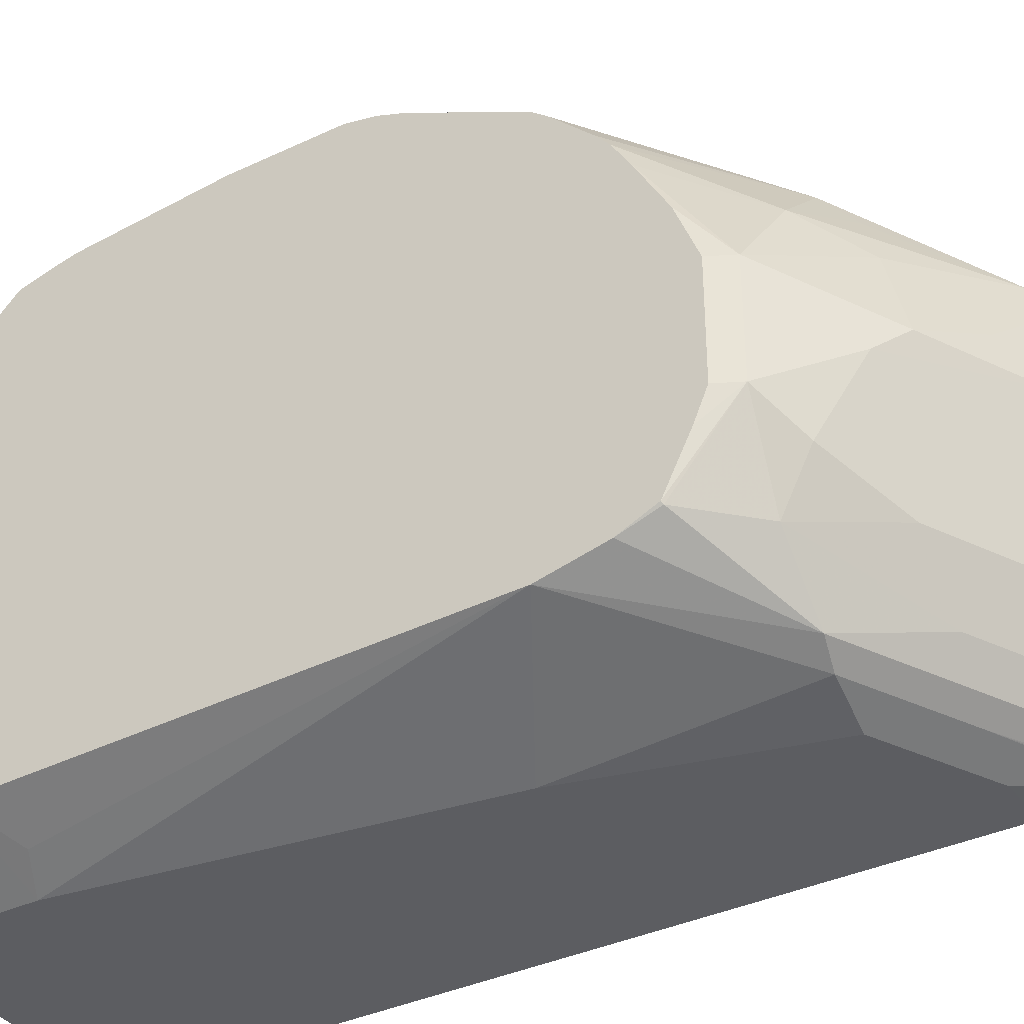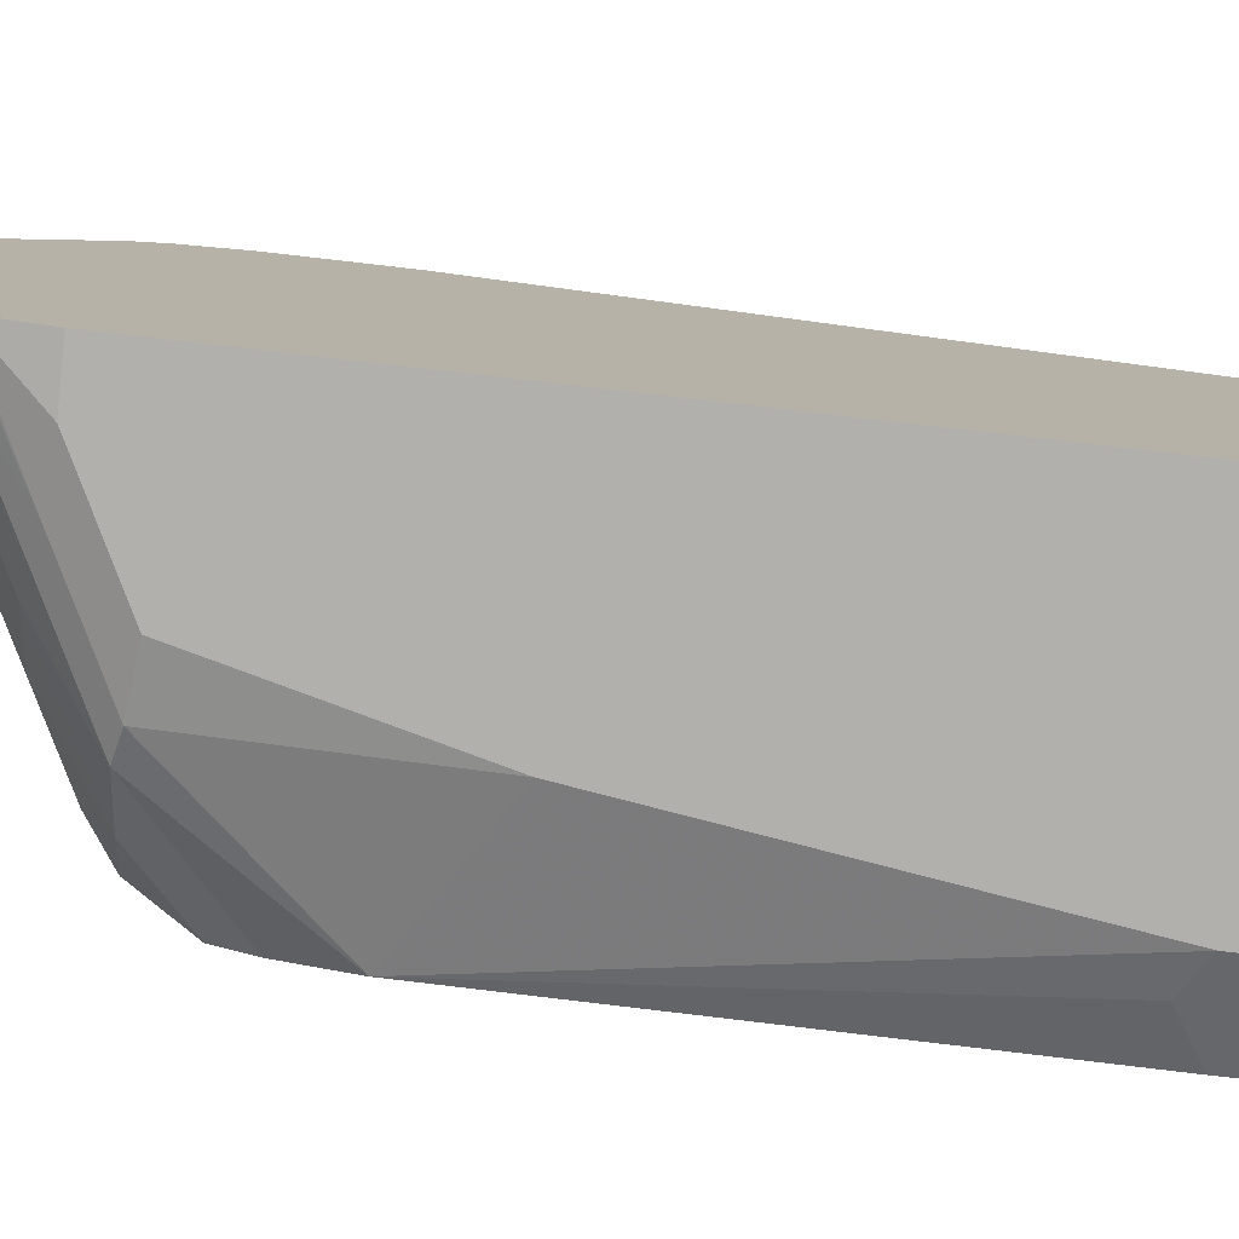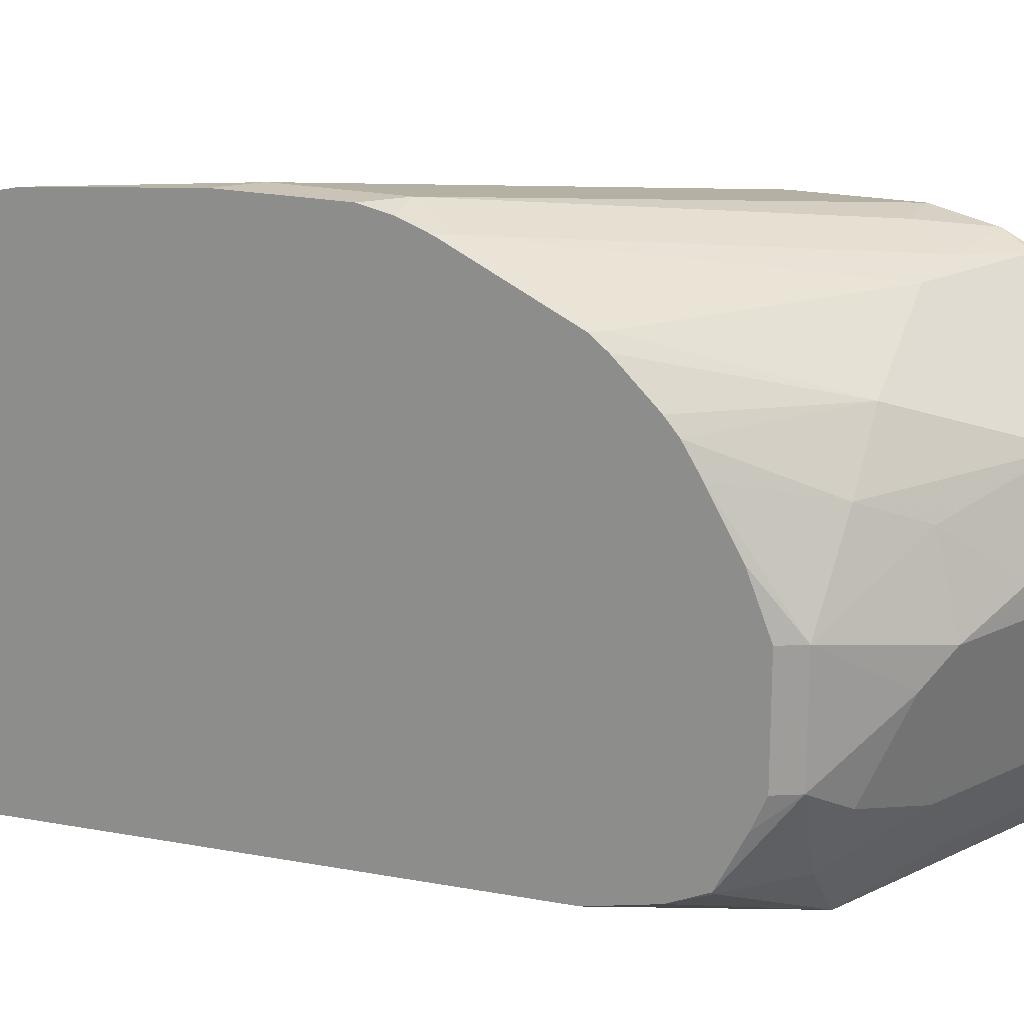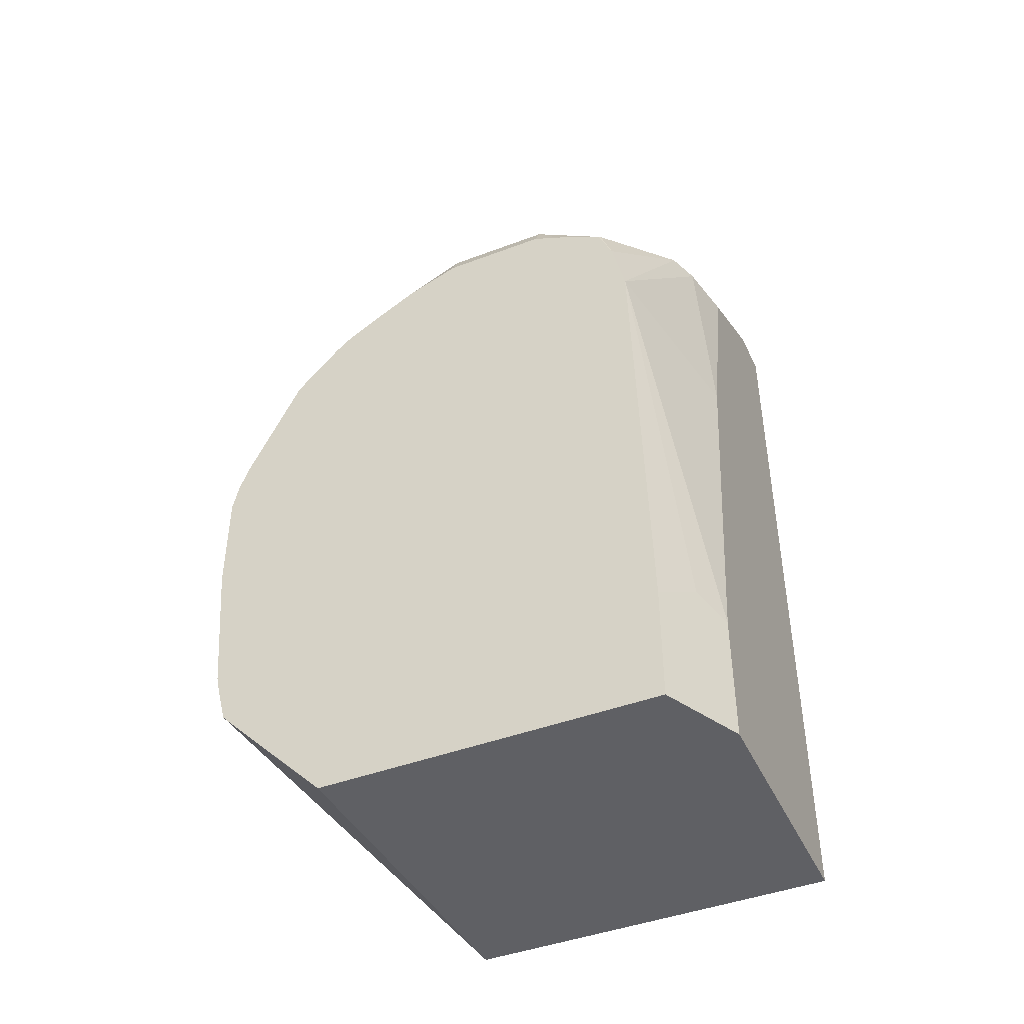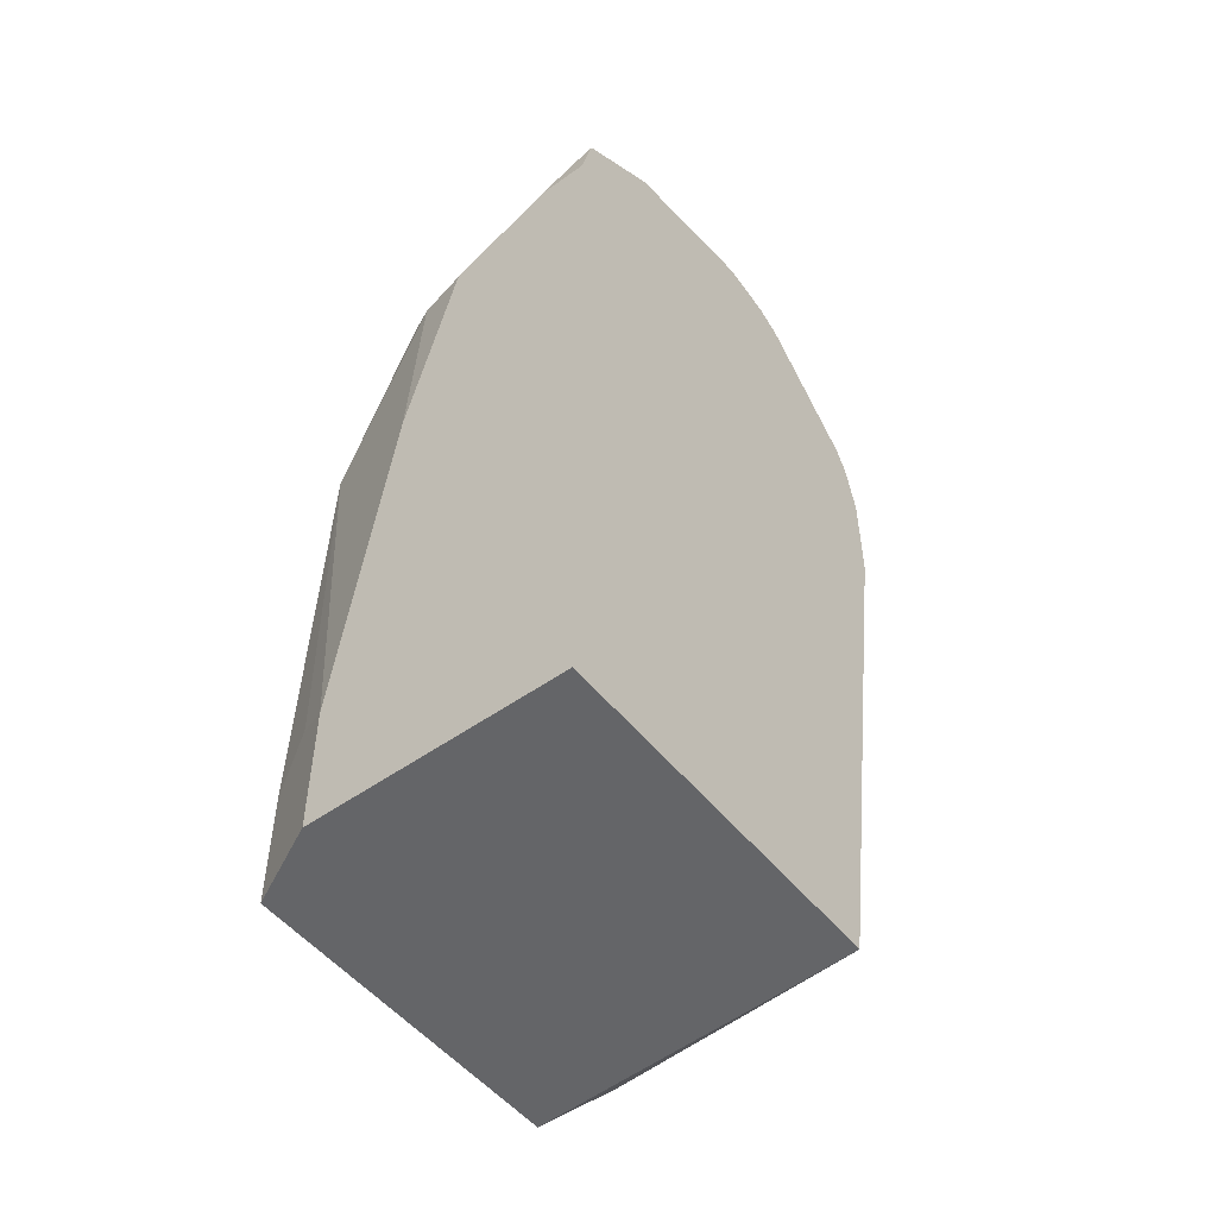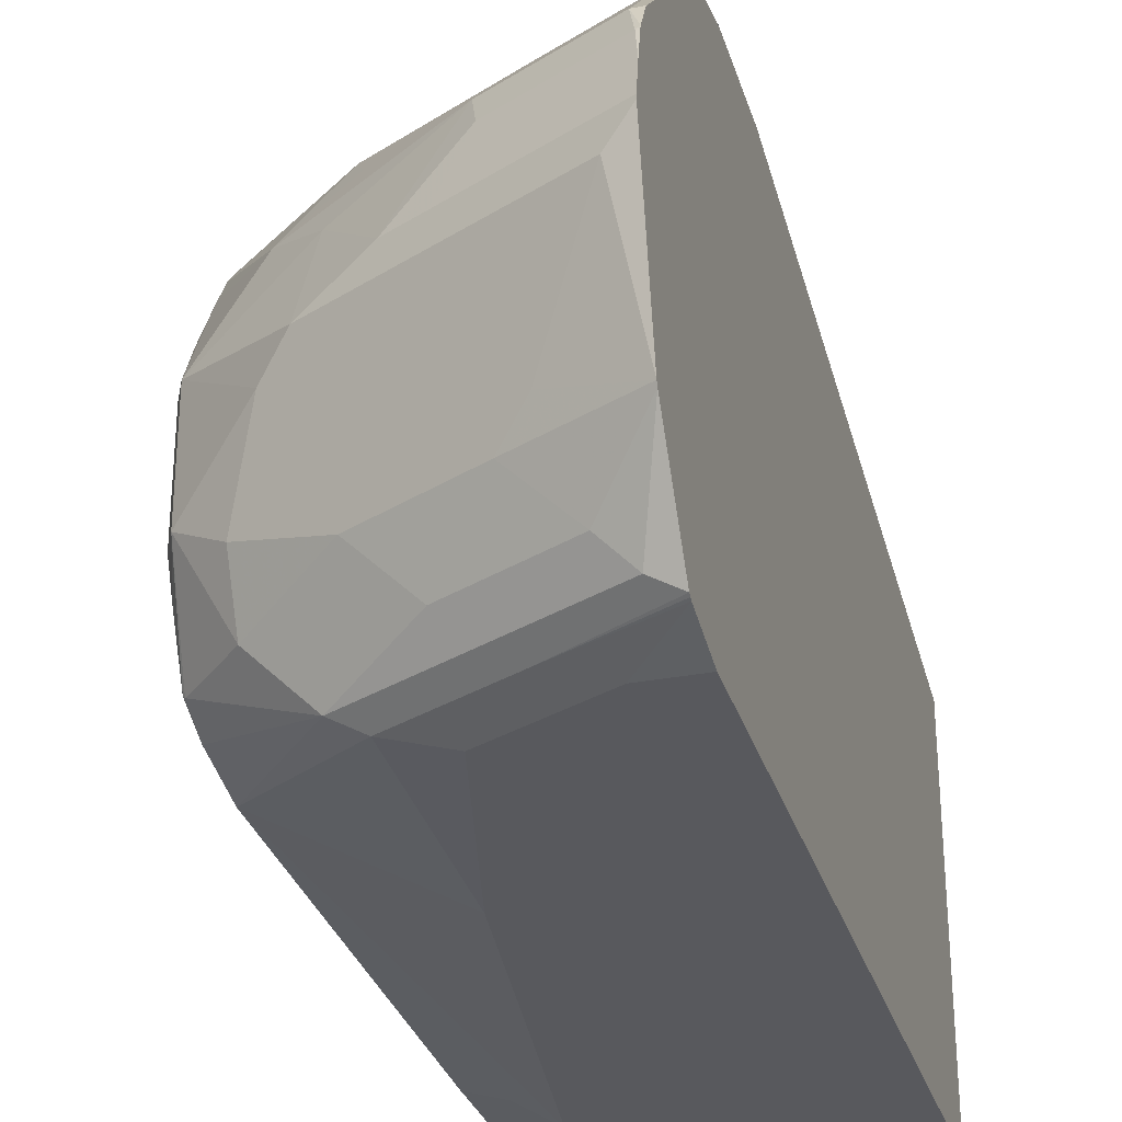
<metadata>
{"format":"obj","ext":"obj","renderer":"f3d","projection":"perspective","resolution":1024,"background":"white","views":[{"elev":-36.8,"azim":-58.6,"up":"+Y"},{"elev":-78.8,"azim":83.5,"up":"+Y"},{"elev":20.0,"azim":-68.3,"up":"+Y"},{"elev":-44.0,"azim":-66.1,"up":"+Z"},{"elev":-51.5,"azim":37.6,"up":"+Z"},{"elev":-30.1,"azim":15.7,"up":"+Y"}]}
</metadata>
<code>
v -0.4095 -0.7245 0.1416
v -0.4579 -0.7002 0.1416
v -0.2541 -0.7245 0.1416
v -0.4095 -0.7245 0.2205
v -0.4579 -0.4939 0.1416
v -0.4579 -0.7002 0.2133
v -0.2541 -0.504 0.1416
v -0.2541 -0.7245 0.5985
v -0.4305 -0.7139 0.231
v -0.378 -0.7245 0.4409
v -0.4579 -0.693 0.487
v -0.4579 -0.4938 0.1416
v -0.4579 -0.4276 0.2096
v -0.4579 -0.4246 0.2129
v -0.4579 -0.4192 0.2338
v -0.4579 -0.4168 0.2447
v -0.2541 -0.441 0.504
v -0.2541 -0.7171 0.6315
v -0.2835 -0.7245 0.5985
v -0.3465 -0.7245 0.5669
v -0.378 -0.7166 0.5709
v -0.3937 -0.7087 0.5748
v -0.4579 -0.6851 0.5224
v -0.4579 -0.4095 0.3296
v -0.441 -0.4095 0.3465
v -0.2541 -0.441 0.5669
v -0.2541 -0.7164 0.6329
v -0.315 -0.7166 0.6024
v -0.3622 -0.7087 0.5906
v -0.4252 -0.6772 0.5748
v -0.4567 -0.6772 0.5433
v -0.3465 -0.693 0.6103
v -0.4579 -0.676 0.5427
v -0.4579 -0.4095 0.3926
v -0.441 -0.4095 0.4095
v -0.2835 -0.441 0.5669
v -0.2541 -0.4485 0.5985
v -0.2541 -0.7155 0.6344
v -0.2678 -0.7087 0.6378
v -0.2835 -0.693 0.6418
v -0.378 -0.6614 0.6103
v -0.4252 -0.6457 0.5906
v -0.4515 -0.63 0.5774
v -0.315 -0.6614 0.6418
v -0.4579 -0.6469 0.5572
v -0.4579 -0.4133 0.4095
v -0.4579 -0.4193 0.425
v -0.4515 -0.42 0.4305
v -0.294 -0.4515 0.588
v -0.2541 -0.4491 0.6
v -0.2541 -0.6635 0.6706
v -0.4095 -0.5985 0.6103
v -0.2678 -0.5827 0.6851
v -0.3465 -0.5985 0.6418
v -0.4515 -0.567 0.5774
v -0.4579 -0.63 0.5645
v -0.2541 -0.6614 0.6717
v -0.2992 -0.6457 0.6536
v -0.4579 -0.4508 0.488
v -0.4515 -0.4515 0.4935
v -0.3229 -0.4567 0.5827
v -0.2599 -0.4567 0.6142
v -0.2541 -0.4567 0.6142
v -0.3308 -0.5827 0.6536
v -0.3937 -0.5827 0.6221
v -0.2541 -0.569 0.6919
v -0.2541 -0.567 0.6919
v -0.3885 -0.5355 0.609
v -0.4173 -0.5197 0.5827
v -0.4579 -0.504 0.5349
v -0.4579 -0.5355 0.5524
v -0.4579 -0.567 0.5645
v -0.4579 -0.4579 0.4967
v -0.3858 -0.4883 0.5827
v -0.3229 -0.5197 0.6457
v -0.2599 -0.4883 0.6457
v -0.2541 -0.4883 0.6457
v -0.336 -0.567 0.6509
v -0.357 -0.567 0.6404
v -0.2541 -0.5504 0.6888
v -0.2559 -0.5355 0.6851
v -0.3189 -0.5355 0.6536
v -0.357 -0.5145 0.6195
v -0.378 -0.504 0.5985
v -0.4579 -0.4884 0.5256
v -0.4579 -0.4798 0.5185
v -0.2599 -0.5197 0.6772
v -0.2541 -0.5081 0.6656
v -0.2541 -0.5355 0.6855
v -0.2541 -0.5339 0.6849
v -0.2541 -0.5197 0.6772
f 44 58 53
f 44 57 58
f 53 67 64
f 43 56 45
f 43 72 56
f 47 59 60
f 43 55 72
f 44 51 57
f 47 60 48
f 50 62 63
f 48 61 49
f 49 61 62
f 49 62 50
f 52 54 64
f 52 64 65
f 52 65 55
f 53 66 67
f 43 52 55
f 48 60 61
f 42 54 52
f 35 46 47
f 42 44 53
f 30 41 42
f 30 42 43
f 30 43 31
f 31 43 33
f 32 40 44
f 32 44 41
f 33 43 45
f 34 46 35
f 42 53 54
f 35 47 48
f 35 49 36
f 36 49 50
f 36 50 37
f 38 51 39
f 39 51 40
f 40 51 44
f 41 44 42
f 42 52 43
f 35 48 49
f 53 58 57
f 69 85 70
f 55 65 68
f 69 84 74
f 69 74 85
f 73 86 74
f 74 84 75
f 74 86 85
f 75 79 82
f 75 82 81
f 75 81 87
f 75 87 76
f 75 84 83
f 76 87 88
f 76 88 77
f 78 82 79
f 80 89 81
f 81 89 90
f 81 90 87
f 87 90 91
f 87 91 88
f 30 32 41
f 69 83 84
f 53 57 66
f 69 75 83
f 68 79 75
f 55 68 69
f 55 69 70
f 55 70 71
f 55 71 72
f 59 73 60
f 60 73 74
f 60 74 61
f 61 74 75
f 61 75 62
f 62 75 76
f 62 76 77
f 62 77 63
f 64 67 78
f 64 78 65
f 65 78 79
f 65 79 68
f 67 80 81
f 67 81 82
f 67 82 78
f 68 75 69
f 29 40 32
f 53 64 54
f 28 39 29
f 2 59 47
f 2 47 46
f 2 46 34
f 2 34 24
f 2 24 16
f 2 16 15
f 2 15 14
f 2 14 13
f 2 86 73
f 2 13 5
f 3 17 26
f 3 26 37
f 3 37 50
f 3 50 63
f 3 63 77
f 3 77 88
f 3 88 91
f 3 91 90
f 3 7 17
f 2 85 86
f 2 70 85
f 2 71 70
f 29 39 40
f 1 2 5
f 1 5 12
f 1 12 7
f 1 7 3
f 1 3 8
f 1 8 19
f 1 19 20
f 1 20 10
f 1 10 4
f 1 4 6
f 1 6 2
f 2 6 11
f 2 11 23
f 2 23 33
f 2 33 45
f 2 45 56
f 2 56 72
f 2 72 71
f 3 90 89
f 3 89 80
f 2 73 59
f 3 67 66
f 17 25 35
f 17 35 26
f 18 27 28
f 18 28 19
f 19 28 20
f 20 28 21
f 21 28 29
f 21 29 22
f 22 30 31
f 22 31 23
f 22 29 32
f 22 32 30
f 23 31 33
f 24 34 35
f 24 35 25
f 26 36 37
f 26 35 36
f 3 80 67
f 28 38 39
f 16 25 17
f 16 24 25
f 27 38 28
f 11 21 22
f 11 22 23
f 3 66 57
f 3 51 38
f 3 38 27
f 3 27 18
f 3 18 8
f 4 9 6
f 4 10 11
f 4 11 9
f 5 13 12
f 3 57 51
f 7 12 13
f 7 13 14
f 7 14 15
f 7 15 16
f 7 16 17
f 8 18 19
f 10 20 21
f 10 21 11
f 6 9 11

</code>
